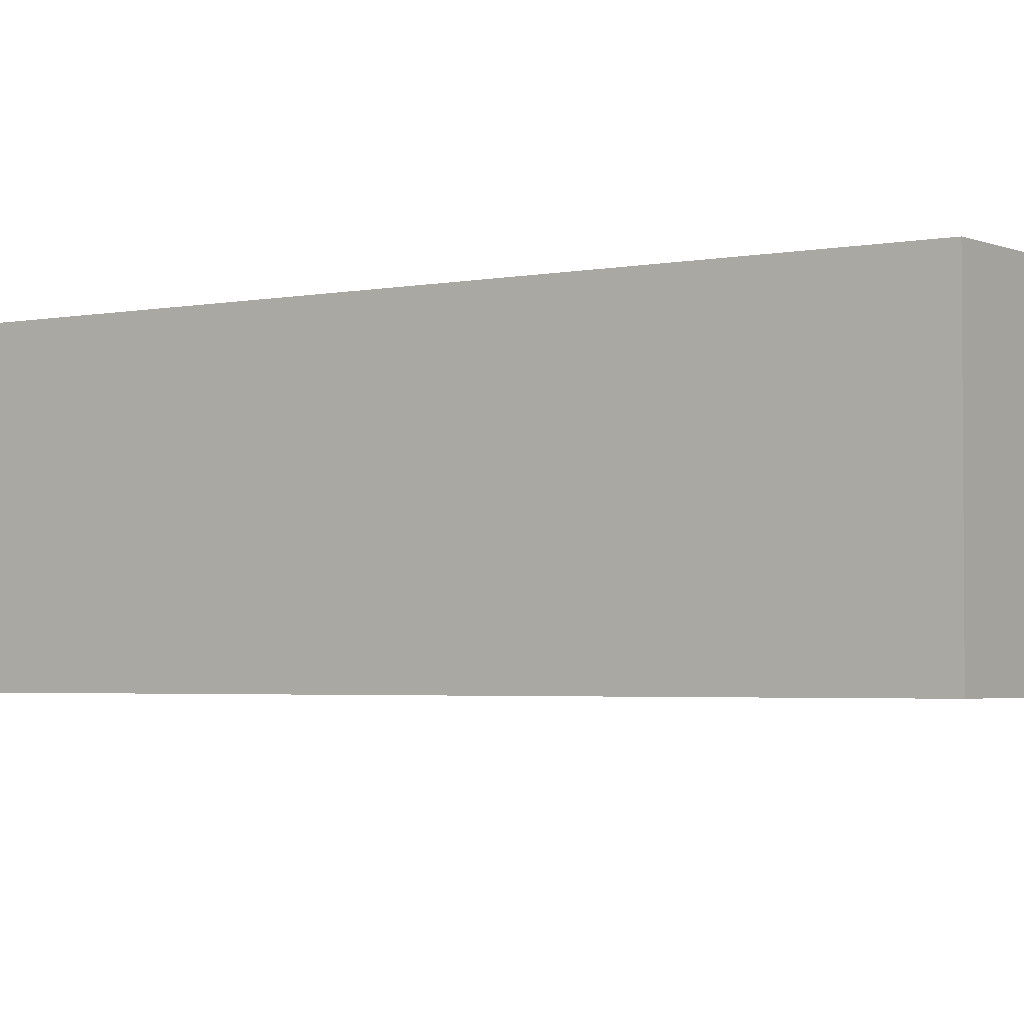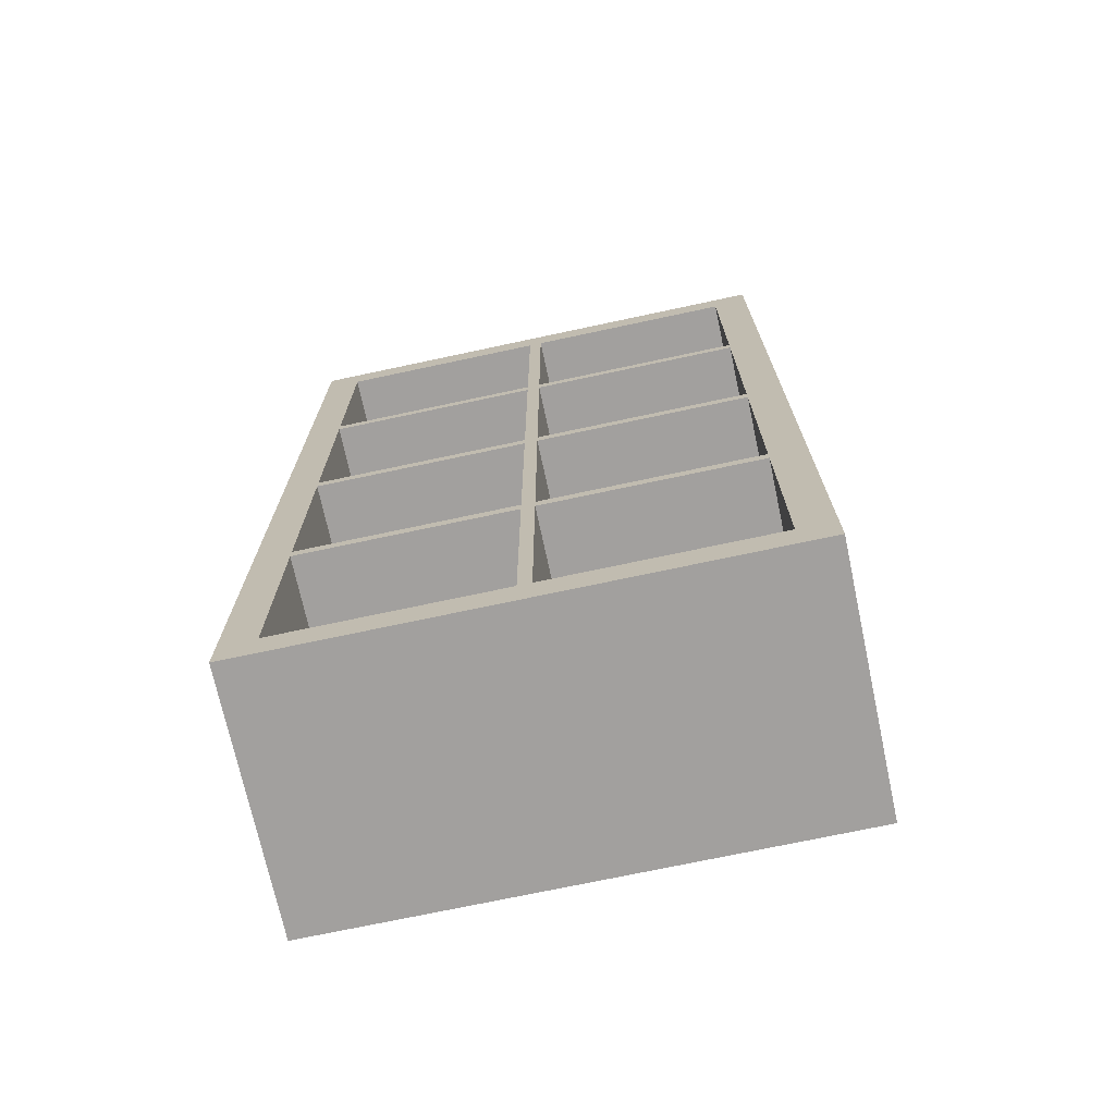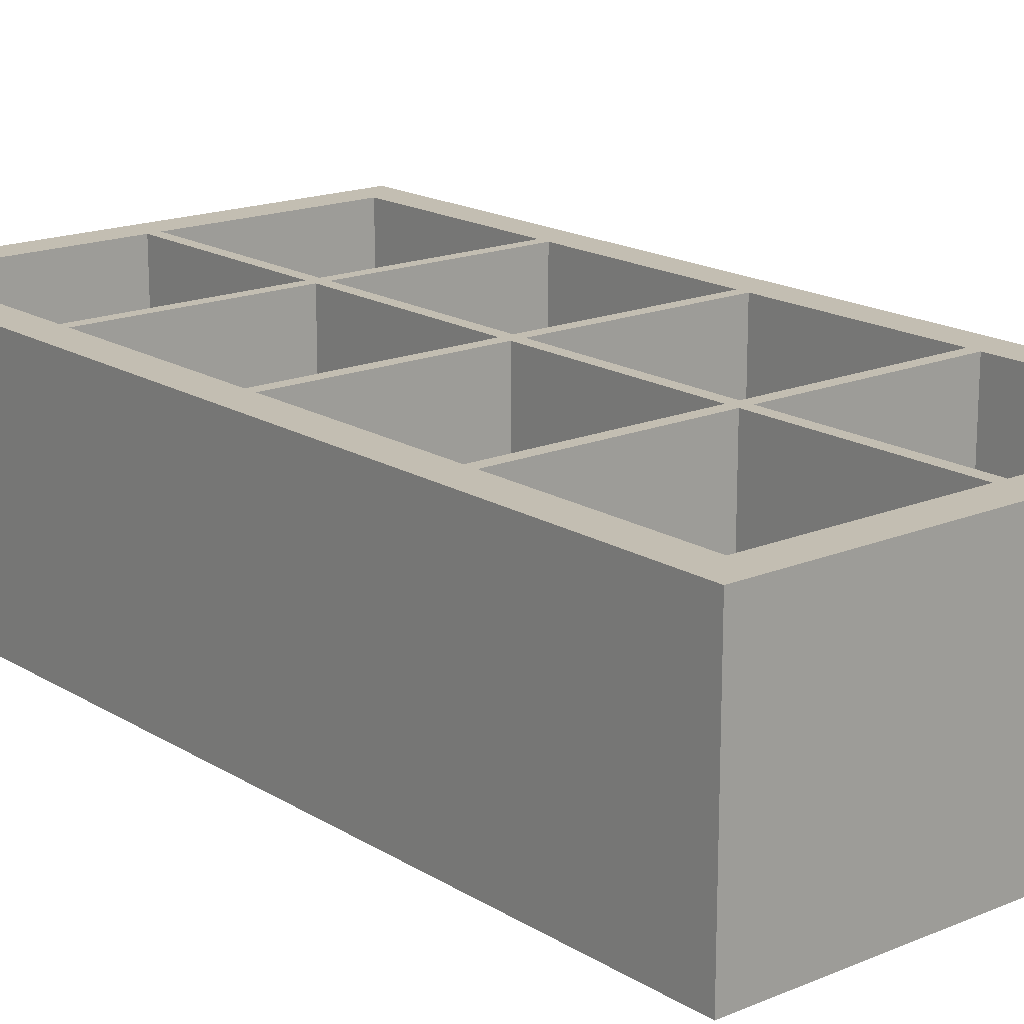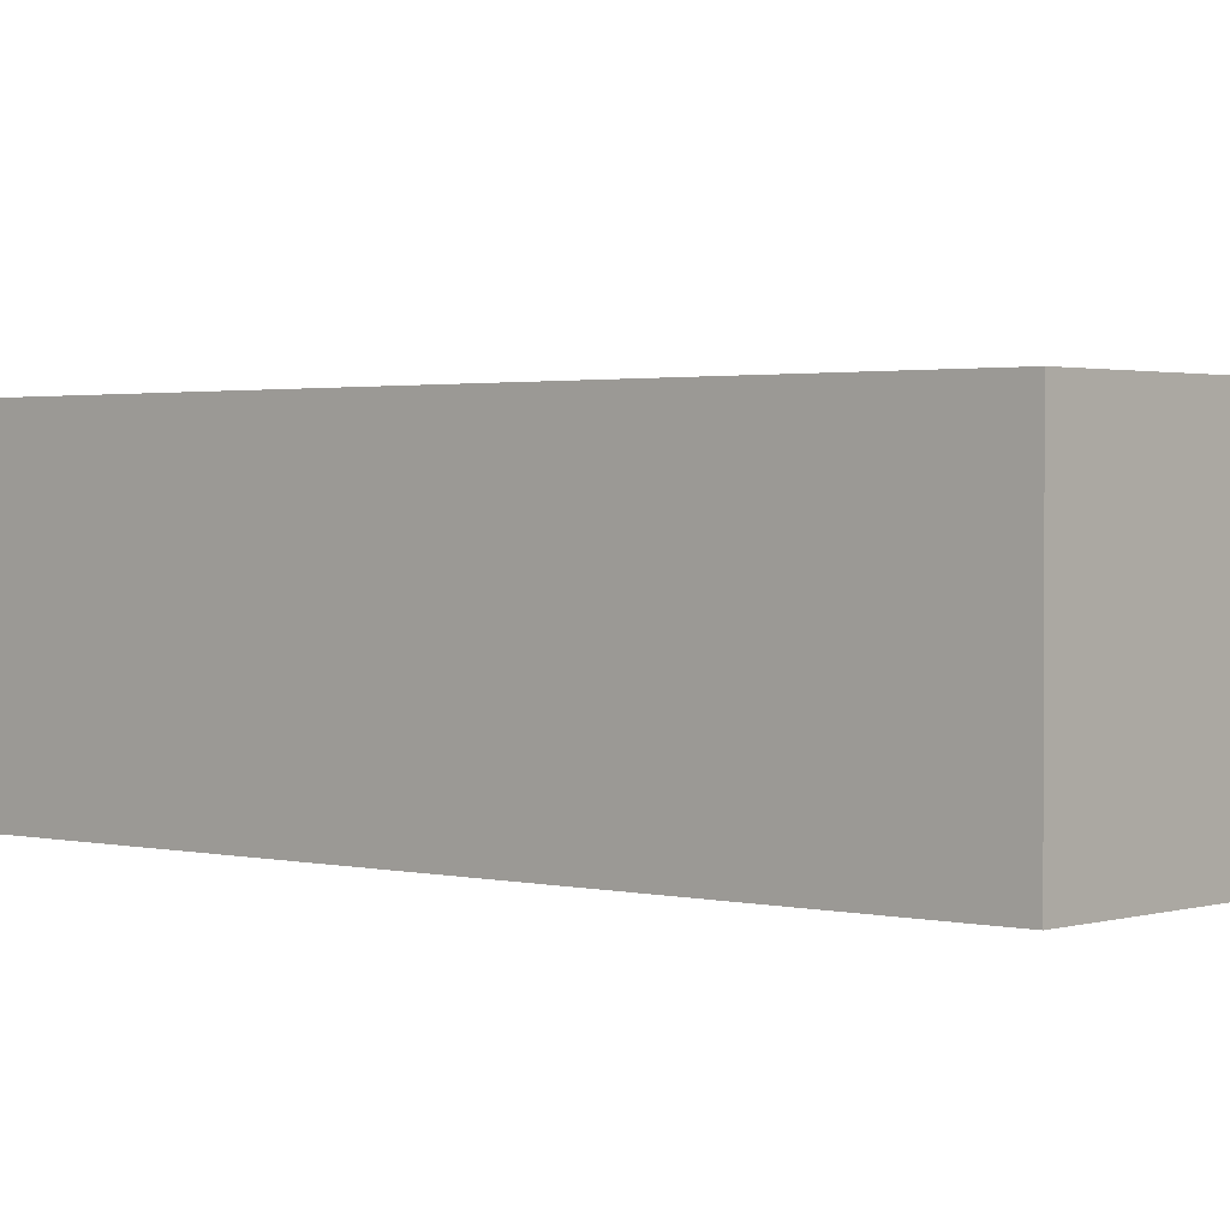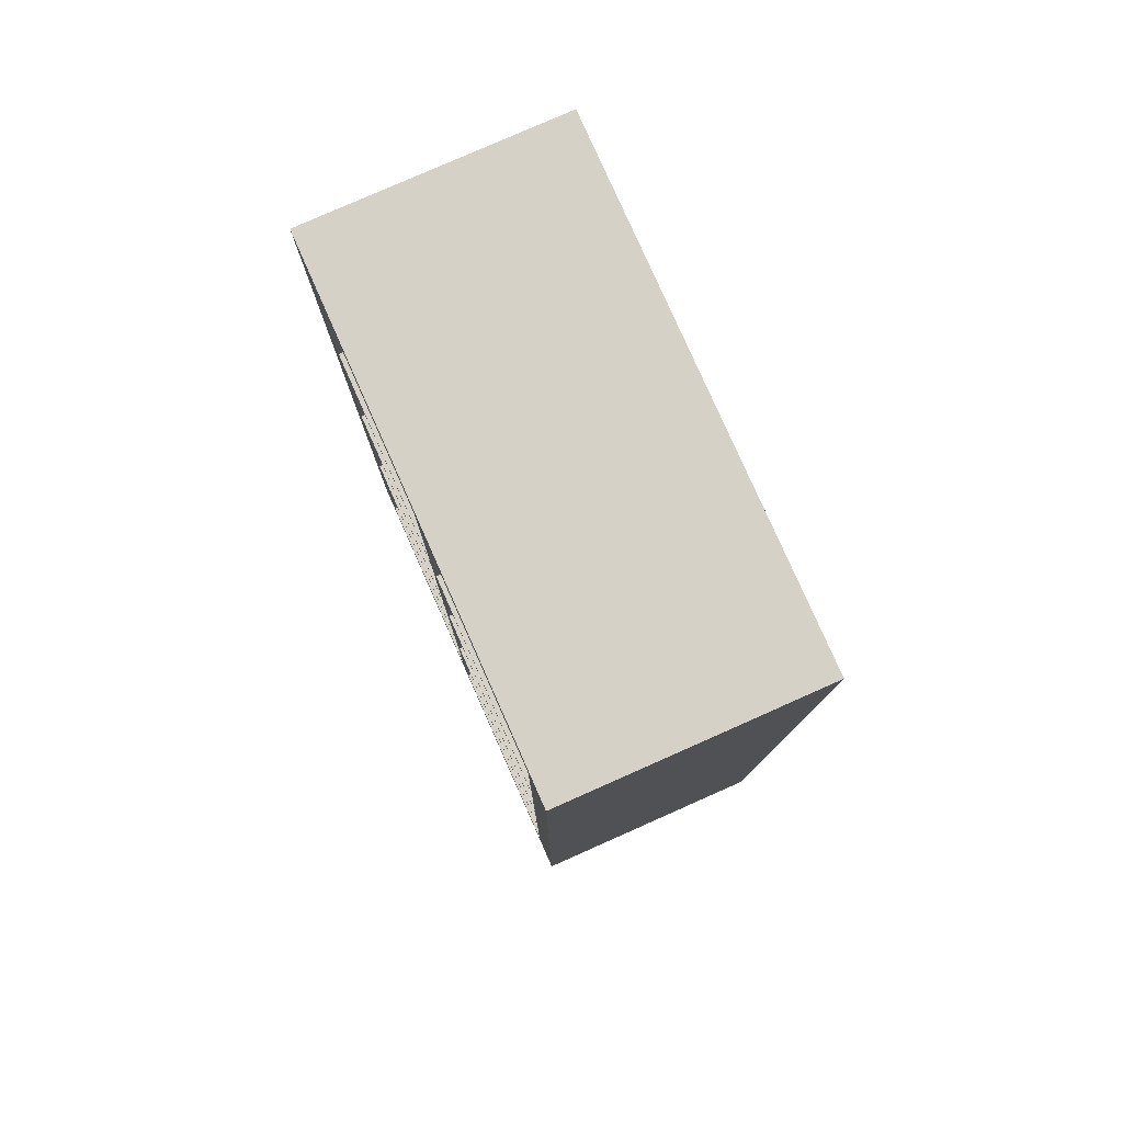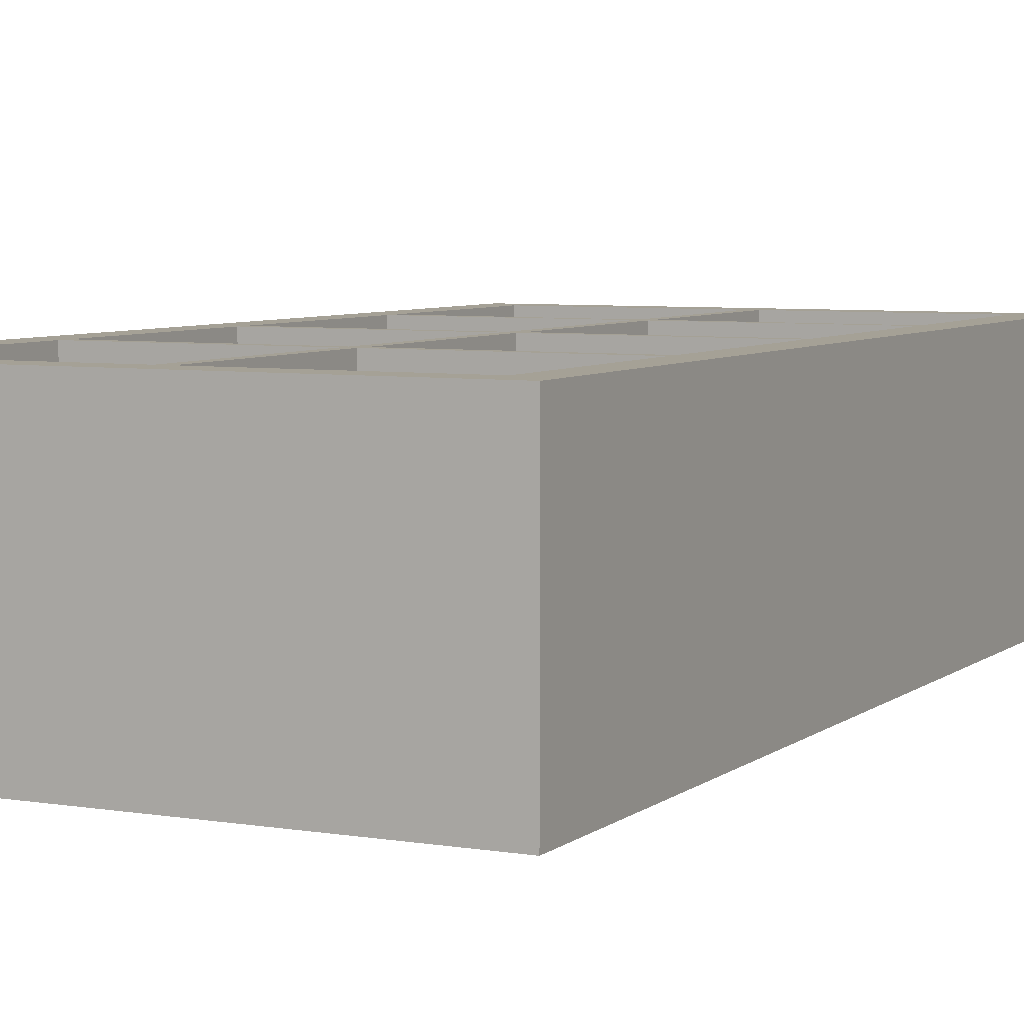
<metadata>
{"format":"obj","ext":"obj","renderer":"f3d","projection":"perspective","resolution":1024,"background":"white","views":[{"elev":-2.9,"azim":125.3,"up":"+Z"},{"elev":-71.9,"azim":12.1,"up":"+Y"},{"elev":17.3,"azim":140.3,"up":"+Z"},{"elev":1.7,"azim":-48.5,"up":"+Z"},{"elev":79.4,"azim":-113.9,"up":"+Y"},{"elev":6.0,"azim":26.4,"up":"+Z"}]}
</metadata>
<code>
v -0.2282 -0.4304 -0.1127
v 0.2282 -0.4304 0.1127
v -0.2282 -0.4304 0.1127
v 0.2282 -0.4304 -0.1127
v 0.1964 -0.3986 0.1127
v -0.2282 -0.3986 0.1127
v 0.2282 -0.3986 -0.1127
v 0.2282 -0.3986 0.1127
v 0.005802 -0.3986 0.1127
v -0.2282 -0.3986 -0.1127
v -0.1964 -0.3986 0.1127
v 0.1964 -0.3986 -0.1127
v 0.1964 0.208 0.1127
v -0.005778 -0.3986 0.1127
v -0.2282 0.3986 0.1127
v -0.1964 -0.3986 -0.1127
v 0.005802 -0.3986 -0.1127
v 0.2282 0.3986 -0.1127
v 0.1964 0.3986 0.1127
v 0.1964 -0.005778 0.1127
v 0.1964 -0.208 0.1127
v -0.005778 -0.208 0.1127
v -0.2282 0.3986 -0.1127
v -0.1964 -0.208 -0.1127
v -0.005778 -0.3986 -0.1127
v -0.1964 -0.208 0.1127
v 0.1964 0.208 -0.1127
v 0.2282 0.3986 0.1127
v 0.1964 0.1964 0.1127
v 0.1964 -0.1964 0.1127
v 0.005802 -0.208 -0.1127
v 0.1964 -0.208 -0.1127
v 0.005802 -0.208 0.1127
v -0.2282 0.4304 -0.1127
v -0.1964 0.3986 0.1127
v -0.1964 -0.1964 0.1127
v 0.1964 -0.005778 -0.1127
v 0.1964 0.3986 -0.1127
v 0.2282 0.4304 -0.1127
v -0.2282 0.4304 0.1127
v 0.005802 0.208 0.1127
v 0.1964 0.1964 -0.1127
v 0.1964 0.005758 0.1127
v 0.1964 -0.1964 -0.1127
v 0.005802 -0.1964 0.1127
v -0.005778 -0.1964 0.1127
v -0.005778 -0.208 -0.1127
v -0.1964 0.3986 -0.1127
v -0.1964 0.208 0.1127
v -0.1964 -0.005778 0.1127
v -0.1964 -0.1964 -0.1127
v 0.2282 0.4304 0.1127
v 0.005802 0.3986 0.1127
v 0.005802 0.3986 -0.1127
v 0.005802 0.208 -0.1127
v 0.1964 0.005758 -0.1127
v 0.005802 -0.005778 0.1127
v 0.005802 0.1964 0.1127
v 0.005802 0.1964 -0.1127
v -0.005778 0.3986 -0.1127
v -0.005778 0.3986 0.1127
v -0.1964 0.208 -0.1127
v -0.1964 -0.005778 -0.1127
v -0.005778 -0.1964 -0.1127
v 0.005802 -0.1964 -0.1127
v -0.005778 0.208 -0.1127
v 0.005802 0.005758 0.1127
v -0.005778 0.208 0.1127
v -0.005778 -0.005778 0.1127
v -0.1964 0.005758 0.1127
v -0.1964 0.005758 -0.1127
v 0.005802 -0.005778 -0.1127
v 0.005802 0.005758 -0.1127
v -0.005778 0.1964 0.1127
v -0.005778 0.1964 -0.1127
v -0.1964 0.1964 0.1127
v -0.1964 0.1964 -0.1127
v -0.005778 -0.005778 -0.1127
v -0.005778 0.005758 -0.1127
v -0.005778 0.005758 0.1127
g mesh1_mesh1-geometry
f 1 2 3
f 2 1 4
f 3 2 1
f 4 1 2
f 2 5 3
f 3 5 2
f 6 1 3
f 3 1 6
f 1 7 4
f 4 7 1
f 7 2 4
f 4 2 7
f 5 2 8
f 8 2 5
f 3 5 9
f 9 5 3
f 1 6 10
f 10 6 1
f 3 11 6
f 6 11 3
f 7 1 12
f 12 1 7
f 2 7 8
f 8 7 2
f 8 13 5
f 5 13 8
f 7 5 8
f 8 5 7
f 12 9 5
f 5 9 12
f 3 9 14
f 14 9 3
f 15 10 6
f 6 10 15
f 6 16 10
f 10 16 6
f 16 1 10
f 10 1 16
f 3 14 11
f 11 14 3
f 11 15 6
f 6 15 11
f 16 6 11
f 11 6 16
f 12 1 17
f 17 1 12
f 12 18 7
f 7 18 12
f 5 7 12
f 12 7 5
f 18 8 7
f 7 8 18
f 8 19 13
f 13 19 8
f 5 13 20
f 20 13 5
f 9 12 17
f 17 12 9
f 21 12 5
f 5 12 21
f 9 22 14
f 14 22 9
f 17 14 9
f 9 14 17
f 10 15 23
f 23 15 10
f 10 24 16
f 16 24 10
f 25 1 16
f 16 1 25
f 25 11 14
f 14 11 25
f 26 15 11
f 11 15 26
f 24 11 16
f 16 11 24
f 11 25 16
f 16 25 11
f 17 1 25
f 25 1 17
f 18 12 27
f 27 12 18
f 8 18 28
f 28 18 8
f 19 8 28
f 28 8 19
f 19 27 13
f 13 27 19
f 29 20 13
f 13 20 29
f 5 20 30
f 30 20 5
f 31 9 17
f 17 9 31
f 12 21 32
f 32 21 12
f 5 30 21
f 21 30 5
f 22 9 33
f 33 9 22
f 22 25 14
f 14 25 22
f 14 17 25
f 25 17 14
f 15 34 23
f 23 34 15
f 23 35 15
f 15 35 23
f 23 24 10
f 10 24 23
f 36 15 26
f 26 15 36
f 11 24 26
f 26 24 11
f 25 31 17
f 17 31 25
f 27 12 37
f 37 12 27
f 38 18 27
f 27 18 38
f 39 28 18
f 18 28 39
f 28 38 18
f 18 38 28
f 28 40 19
f 19 40 28
f 38 28 19
f 19 28 38
f 27 19 38
f 38 19 27
f 27 41 13
f 13 41 27
f 42 13 27
f 27 13 42
f 20 29 43
f 43 29 20
f 41 29 13
f 13 29 41
f 13 42 29
f 29 42 13
f 20 44 30
f 30 44 20
f 9 31 33
f 33 31 9
f 21 31 32
f 32 31 21
f 30 32 21
f 21 32 30
f 37 12 32
f 32 12 37
f 45 21 30
f 30 21 45
f 33 46 22
f 22 46 33
f 47 33 22
f 22 33 47
f 25 22 47
f 47 22 25
f 34 15 40
f 40 15 34
f 34 48 23
f 23 48 34
f 35 23 48
f 48 23 35
f 35 40 15
f 15 40 35
f 15 49 35
f 35 49 15
f 48 24 23
f 23 24 48
f 50 15 36
f 36 15 50
f 22 36 26
f 26 36 22
f 26 51 36
f 36 51 26
f 47 26 24
f 24 26 47
f 51 26 24
f 24 26 51
f 31 25 47
f 47 25 31
f 27 37 42
f 42 37 27
f 38 39 18
f 18 39 38
f 28 39 52
f 52 39 28
f 40 28 52
f 52 28 40
f 19 40 53
f 53 40 19
f 19 54 38
f 38 54 19
f 41 27 55
f 55 27 41
f 42 55 27
f 27 55 42
f 29 56 43
f 43 56 29
f 43 57 20
f 20 57 43
f 43 37 20
f 20 37 43
f 29 41 58
f 58 41 29
f 56 29 42
f 42 29 56
f 29 59 42
f 42 59 29
f 44 20 37
f 37 20 44
f 44 45 30
f 30 45 44
f 32 30 44
f 44 30 32
f 31 21 33
f 33 21 31
f 33 47 31
f 31 47 33
f 31 44 32
f 32 44 31
f 37 32 44
f 44 32 37
f 21 45 33
f 33 45 21
f 33 45 46
f 46 45 33
f 22 46 36
f 36 46 22
f 26 47 22
f 22 47 26
f 40 39 34
f 34 39 40
f 34 60 48
f 48 60 34
f 49 48 35
f 35 48 49
f 48 61 35
f 35 61 48
f 61 40 35
f 35 40 61
f 49 15 50
f 50 15 49
f 62 24 48
f 48 24 62
f 36 63 50
f 50 63 36
f 63 36 51
f 51 36 63
f 36 64 51
f 51 64 36
f 64 47 24
f 24 47 64
f 64 24 51
f 51 24 64
f 24 63 51
f 51 63 24
f 65 31 47
f 47 31 65
f 42 37 56
f 56 37 42
f 39 38 34
f 34 38 39
f 39 40 52
f 52 40 39
f 53 40 61
f 61 40 53
f 54 19 53
f 53 19 54
f 34 38 54
f 54 38 34
f 54 41 55
f 55 41 54
f 66 41 55
f 55 41 66
f 55 42 59
f 59 42 55
f 56 67 43
f 43 67 56
f 37 43 56
f 56 43 37
f 57 43 67
f 67 43 57
f 57 37 20
f 20 37 57
f 58 41 68
f 68 41 58
f 59 29 58
f 58 29 59
f 45 44 65
f 65 44 45
f 44 31 65
f 65 31 44
f 45 69 46
f 46 69 45
f 65 46 45
f 45 46 65
f 64 36 46
f 46 36 64
f 34 54 60
f 60 54 34
f 61 48 60
f 60 48 61
f 48 49 62
f 62 49 48
f 70 49 50
f 50 49 70
f 63 24 62
f 62 24 63
f 63 69 50
f 50 69 63
f 71 50 63
f 63 50 71
f 65 47 64
f 64 47 65
f 72 56 37
f 37 56 72
f 61 54 53
f 53 54 61
f 61 41 53
f 53 41 61
f 41 54 53
f 53 54 41
f 66 54 55
f 55 54 66
f 41 66 68
f 68 66 41
f 55 59 66
f 66 59 55
f 67 56 73
f 73 56 67
f 57 67 69
f 69 67 57
f 37 57 72
f 72 57 37
f 41 61 68
f 68 61 41
f 58 68 74
f 74 68 58
f 67 59 58
f 58 59 67
f 58 75 59
f 59 75 58
f 72 45 65
f 65 45 72
f 69 45 57
f 57 45 69
f 69 64 46
f 46 64 69
f 46 65 64
f 64 65 46
f 54 66 60
f 60 66 54
f 54 61 60
f 60 61 54
f 60 68 61
f 61 68 60
f 49 66 62
f 62 66 49
f 76 62 49
f 49 62 76
f 49 70 76
f 76 70 49
f 69 70 50
f 50 70 69
f 50 71 70
f 70 71 50
f 77 63 62
f 62 63 77
f 69 63 78
f 78 63 69
f 79 63 71
f 71 63 79
f 63 77 71
f 71 77 63
f 64 72 65
f 65 72 64
f 56 72 73
f 73 72 56
f 66 49 68
f 68 49 66
f 68 60 66
f 66 60 68
f 66 59 75
f 75 59 66
f 59 67 73
f 73 67 59
f 73 80 67
f 67 80 73
f 69 67 80
f 80 67 69
f 78 57 69
f 69 57 78
f 45 72 57
f 57 72 45
f 57 78 72
f 72 78 57
f 74 68 49
f 49 68 74
f 75 58 74
f 74 58 75
f 74 67 58
f 58 67 74
f 59 79 75
f 75 79 59
f 64 69 78
f 78 69 64
f 66 77 62
f 62 77 66
f 62 76 77
f 77 76 62
f 74 49 76
f 76 49 74
f 70 77 76
f 76 77 70
f 69 80 70
f 70 80 69
f 77 70 71
f 71 70 77
f 70 79 71
f 71 79 70
f 79 78 63
f 63 78 79
f 72 64 78
f 78 64 72
f 73 72 78
f 78 72 73
f 66 75 77
f 77 75 66
f 79 59 73
f 73 59 79
f 80 73 79
f 79 73 80
f 67 74 80
f 80 74 67
f 79 74 75
f 75 74 79
f 74 77 75
f 75 77 74
f 77 74 76
f 76 74 77
f 79 70 80
f 80 70 79
f 73 78 79
f 79 78 73
f 74 79 80
f 80 79 74
g mesh2_mesh2-geometry
l 1 4
l 3 1
l 1 10
l 4 2
l 4 7
l 2 3
l 3 6
l 10 23
l 16 10
l 6 10
l 2 8
l 7 18
l 12 7
l 7 8
l 6 15
l 11 6
l 23 34
l 48 23
l 15 23
l 24 16
l 16 25
l 11 16
l 8 28
l 5 8
l 18 39
l 38 18
l 18 28
l 12 32
l 17 12
l 5 12
l 15 40
l 35 15
l 11 14
l 26 11
l 34 39
l 40 34
l 62 48
l 48 60
l 35 48
l 47 24
l 26 24
l 24 51
l 25 47
l 14 25
l 25 17
l 28 52
l 19 28
l 9 5
l 5 21
l 39 52
l 54 38
l 38 27
l 19 38
l 32 31
l 21 32
l 44 32
l 31 17
l 9 17
l 52 40
l 49 35
l 35 61
l 14 22
l 14 9
l 22 26
l 36 26
l 66 62
l 49 62
l 62 77
l 60 66
l 61 60
l 54 60
l 22 47
l 47 31
l 51 63
l 64 51
l 36 51
l 53 19
l 19 13
l 33 9
l 21 33
l 21 30
l 55 54
l 53 54
l 27 55
l 13 27
l 27 42
l 33 31
l 44 65
l 37 44
l 30 44
l 68 49
l 49 76
l 61 68
l 61 53
l 22 33
l 46 36
l 36 50
l 68 66
l 55 66
l 71 77
l 76 77
l 77 75
l 63 78
l 50 63
l 63 71
l 78 64
l 46 64
l 65 64
l 41 53
l 13 41
l 13 29
l 30 45
l 20 30
l 41 55
l 56 42
l 42 59
l 29 42
l 65 72
l 45 65
l 72 37
l 20 37
l 56 37
l 68 41
l 70 76
l 76 74
l 69 46
l 45 46
l 50 69
l 70 50
l 79 71
l 70 71
l 74 75
l 75 79
l 59 75
l 69 78
l 72 78
l 43 29
l 29 58
l 45 57
l 57 20
l 20 43
l 43 56
l 73 56
l 58 59
l 59 73
l 57 72
l 80 70
l 74 80
l 58 74
l 69 57
l 80 79
l 79 73
l 67 43
l 58 67
l 67 73
l 67 80

</code>
